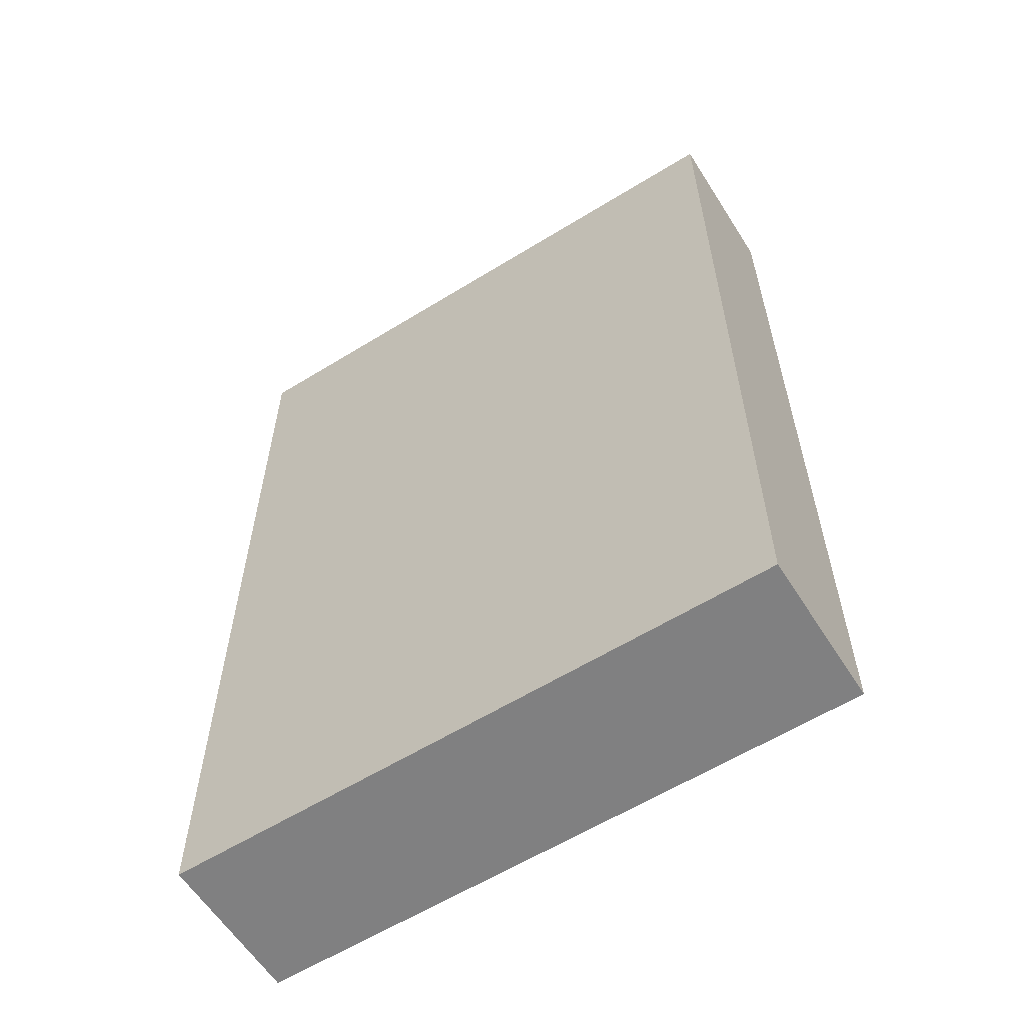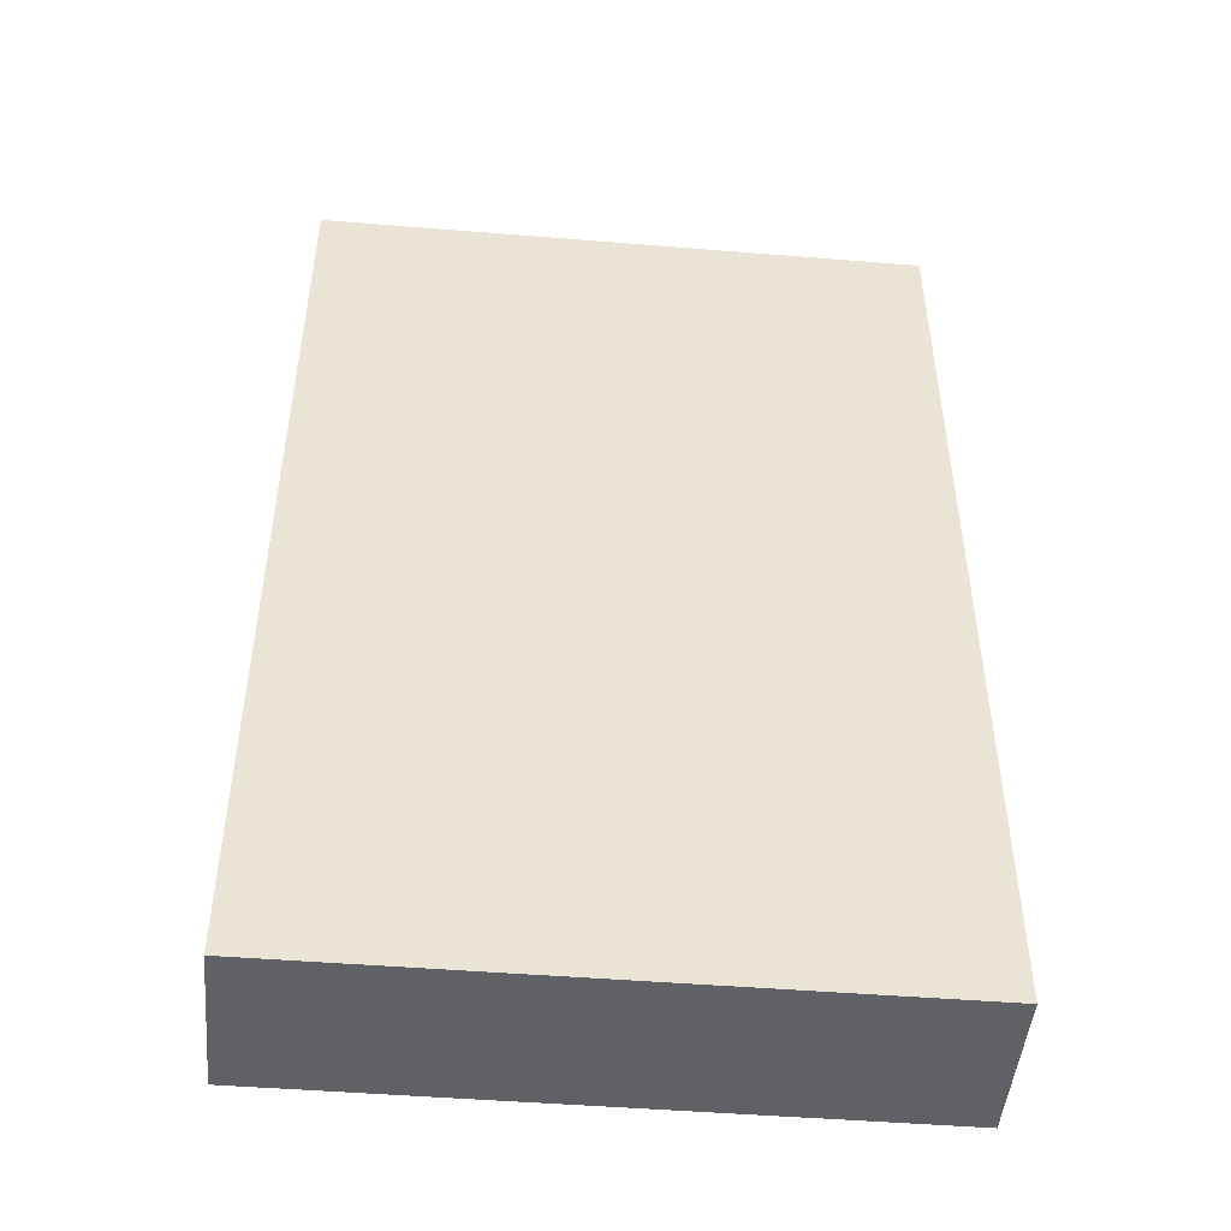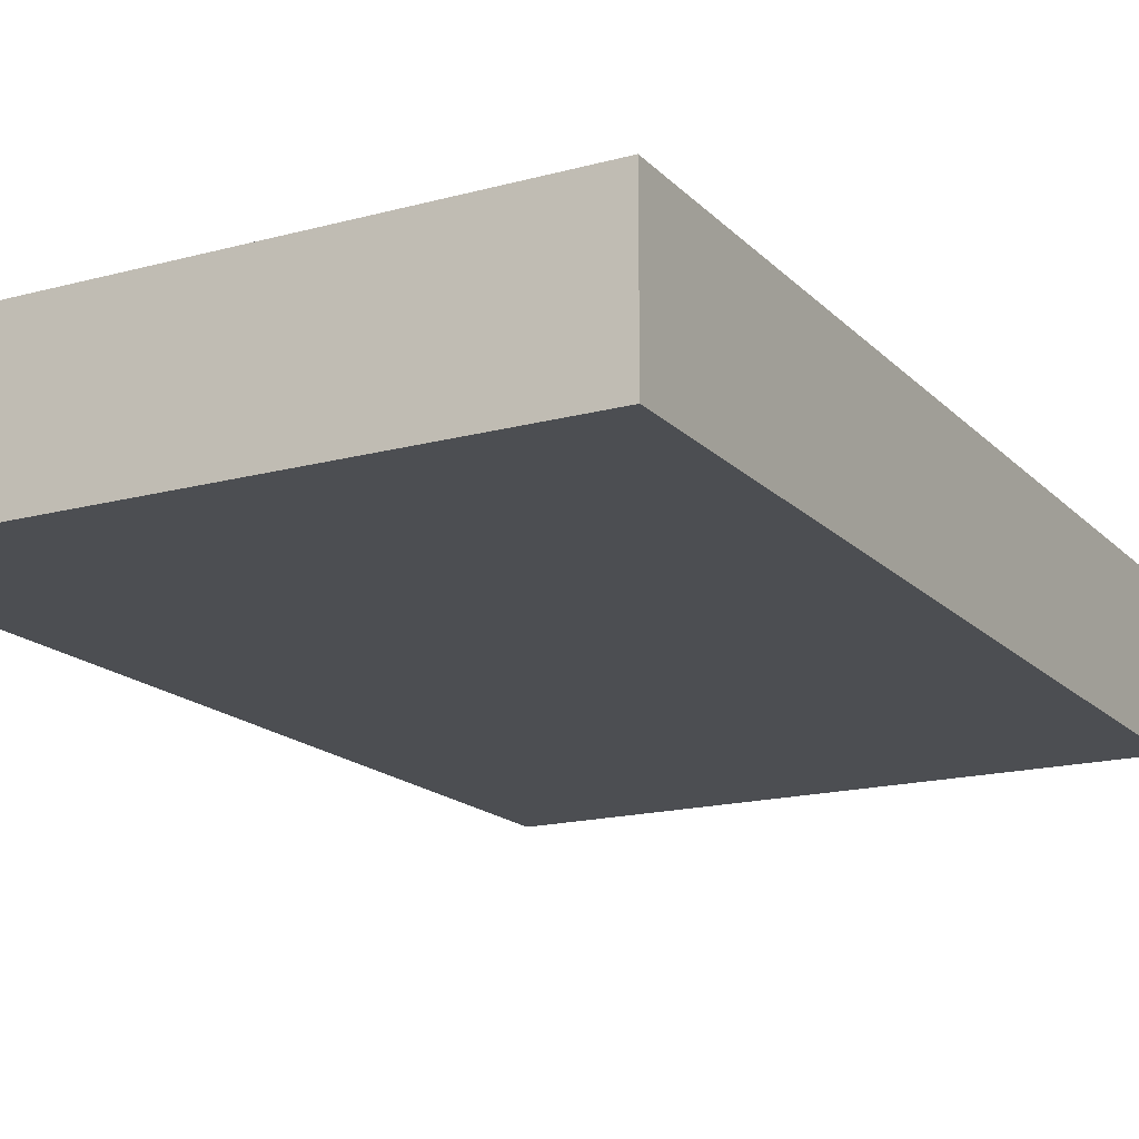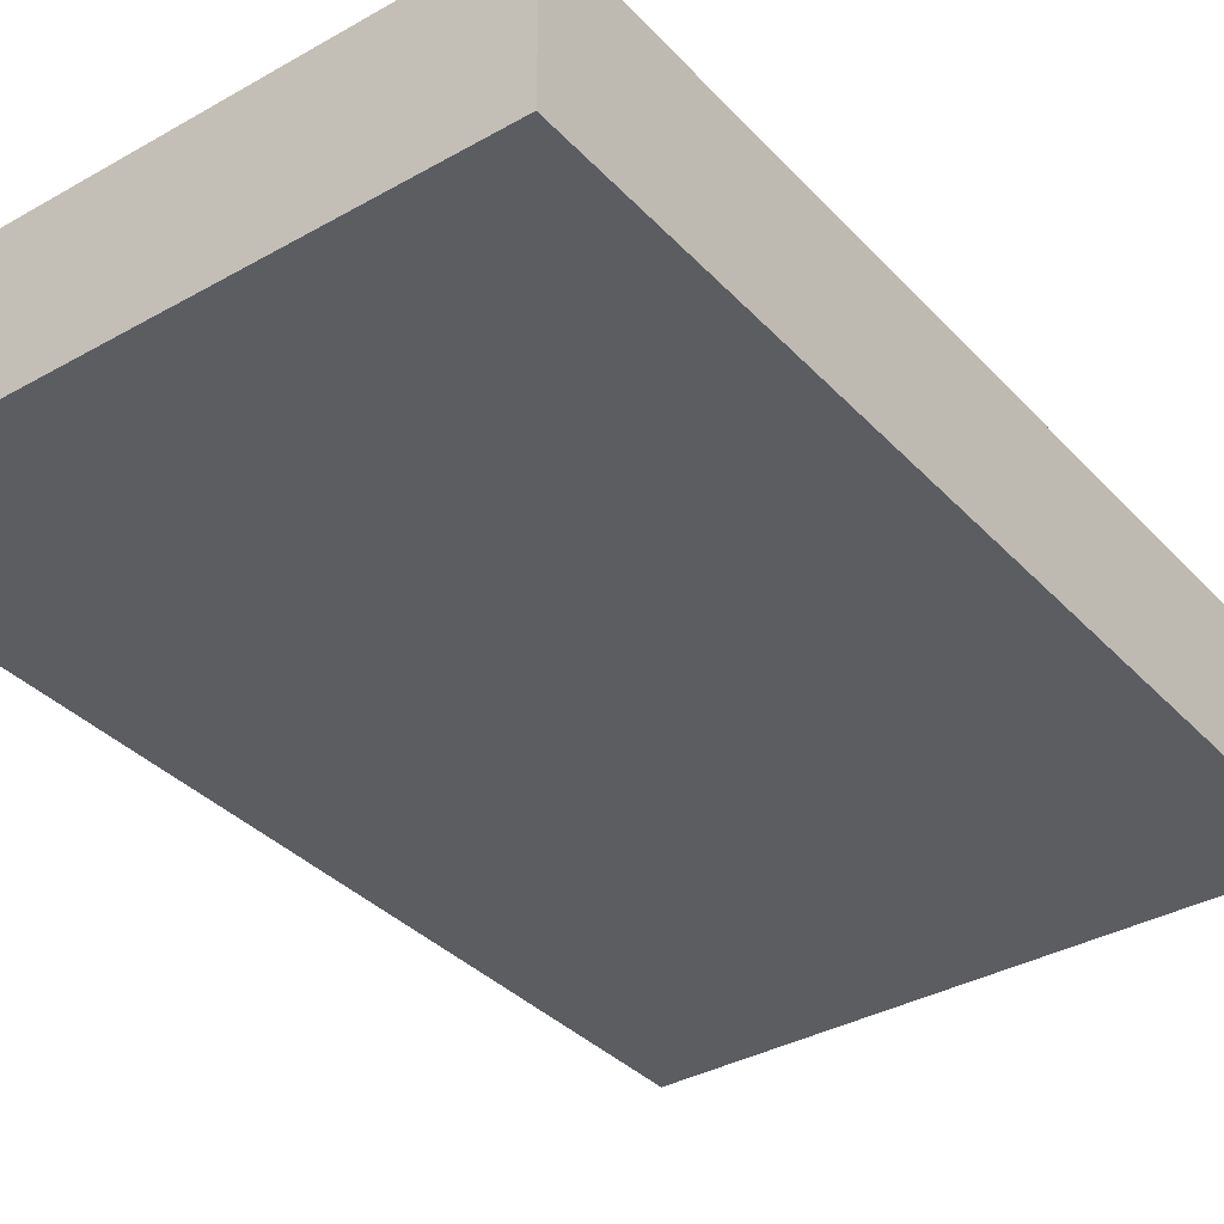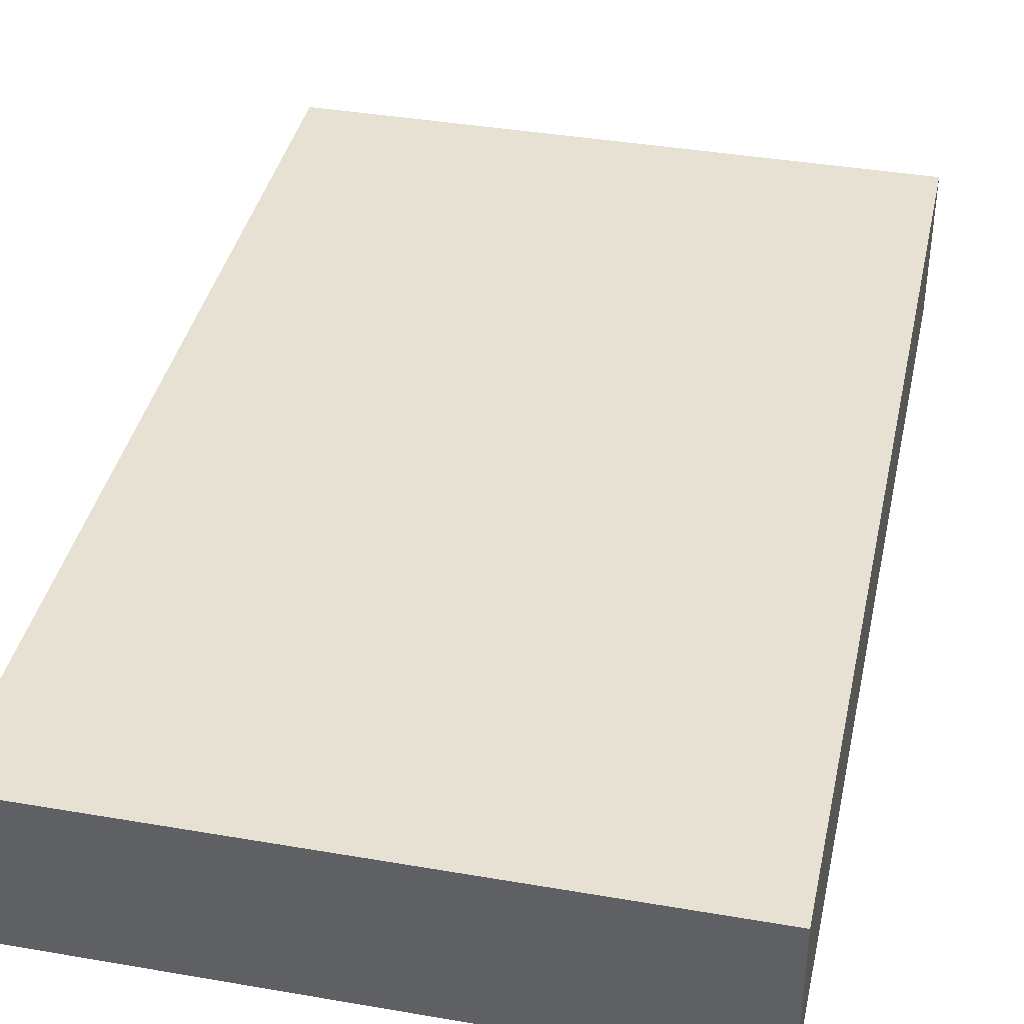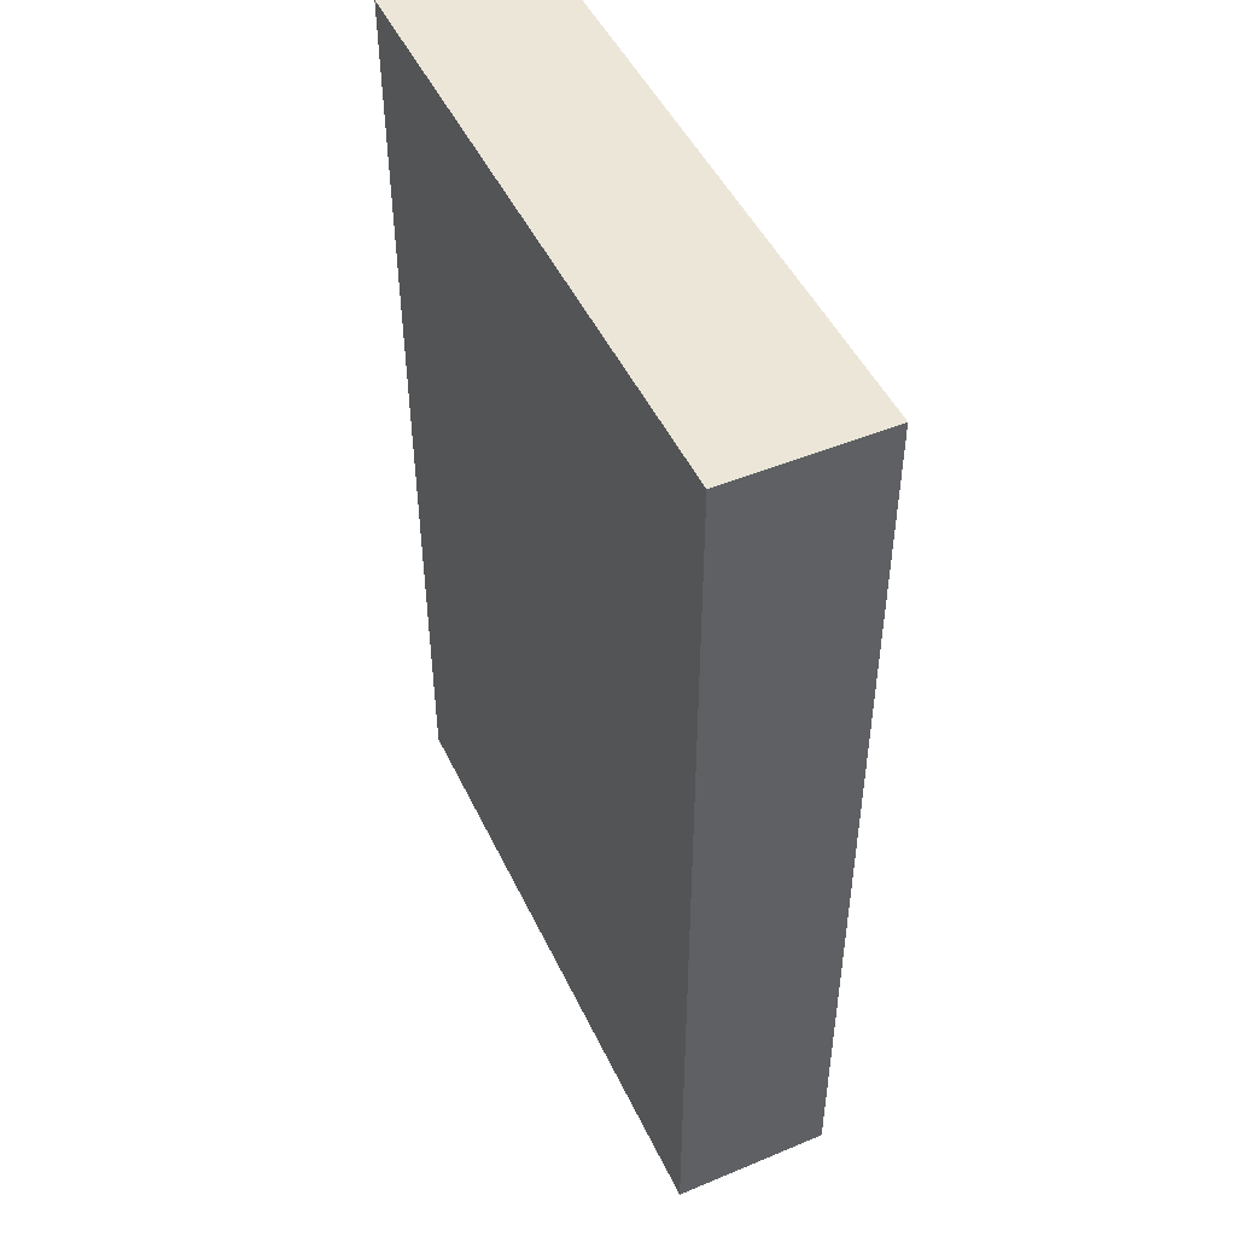
<metadata>
{"format":"obj","ext":"obj","renderer":"f3d","projection":"perspective","resolution":1024,"background":"white","views":[{"elev":-60.0,"azim":-147.7,"up":"+Z"},{"elev":-47.8,"azim":-5.2,"up":"+Z"},{"elev":-17.0,"azim":-151.5,"up":"+Y"},{"elev":-35.9,"azim":36.6,"up":"+Y"},{"elev":38.9,"azim":12.2,"up":"+Y"},{"elev":48.6,"azim":-114.8,"up":"+Z"}]}
</metadata>
<code>
v 1.5 5 0
v 1.5 1.5 0
v 1.5 1.5 22
v 1.5 5 22
v 15.5 5 0
v 1.5 5 0
v 1.5 5 22
v 15.5 5 22
v 15.5 1.5 0
v 15.5 5 0
v 15.5 5 22
v 15.5 1.5 22
v 1.5 1.5 0
v 15.5 1.5 0
v 15.5 1.5 22
v 1.5 1.5 22
v 1.5 1.5 22
v 15.5 1.5 22
v 15.5 5 22
v 1.5 5 22
v 15.5 1.5 0
v 1.5 1.5 0
v 1.5 5 0
v 15.5 5 0
g 5696e73a-e315-11ea-8791-54bf646e7e1f
f 1 2 4
f 4 2 3
g 56975c52-e315-11ea-8b54-54bf646e7e1f
f 5 6 8
f 8 6 7
g 5697aa6c-e315-11ea-b2dd-54bf646e7e1f
f 9 10 12
f 12 10 11
g 5697f882-e315-11ea-b8f9-54bf646e7e1f
f 13 14 16
f 16 14 15
g 569846ac-e315-11ea-80ec-54bf646e7e1f
f 17 18 20
f 20 18 19
g 569894cc-e315-11ea-a252-54bf646e7e1f
f 21 22 24
f 24 22 23

</code>
